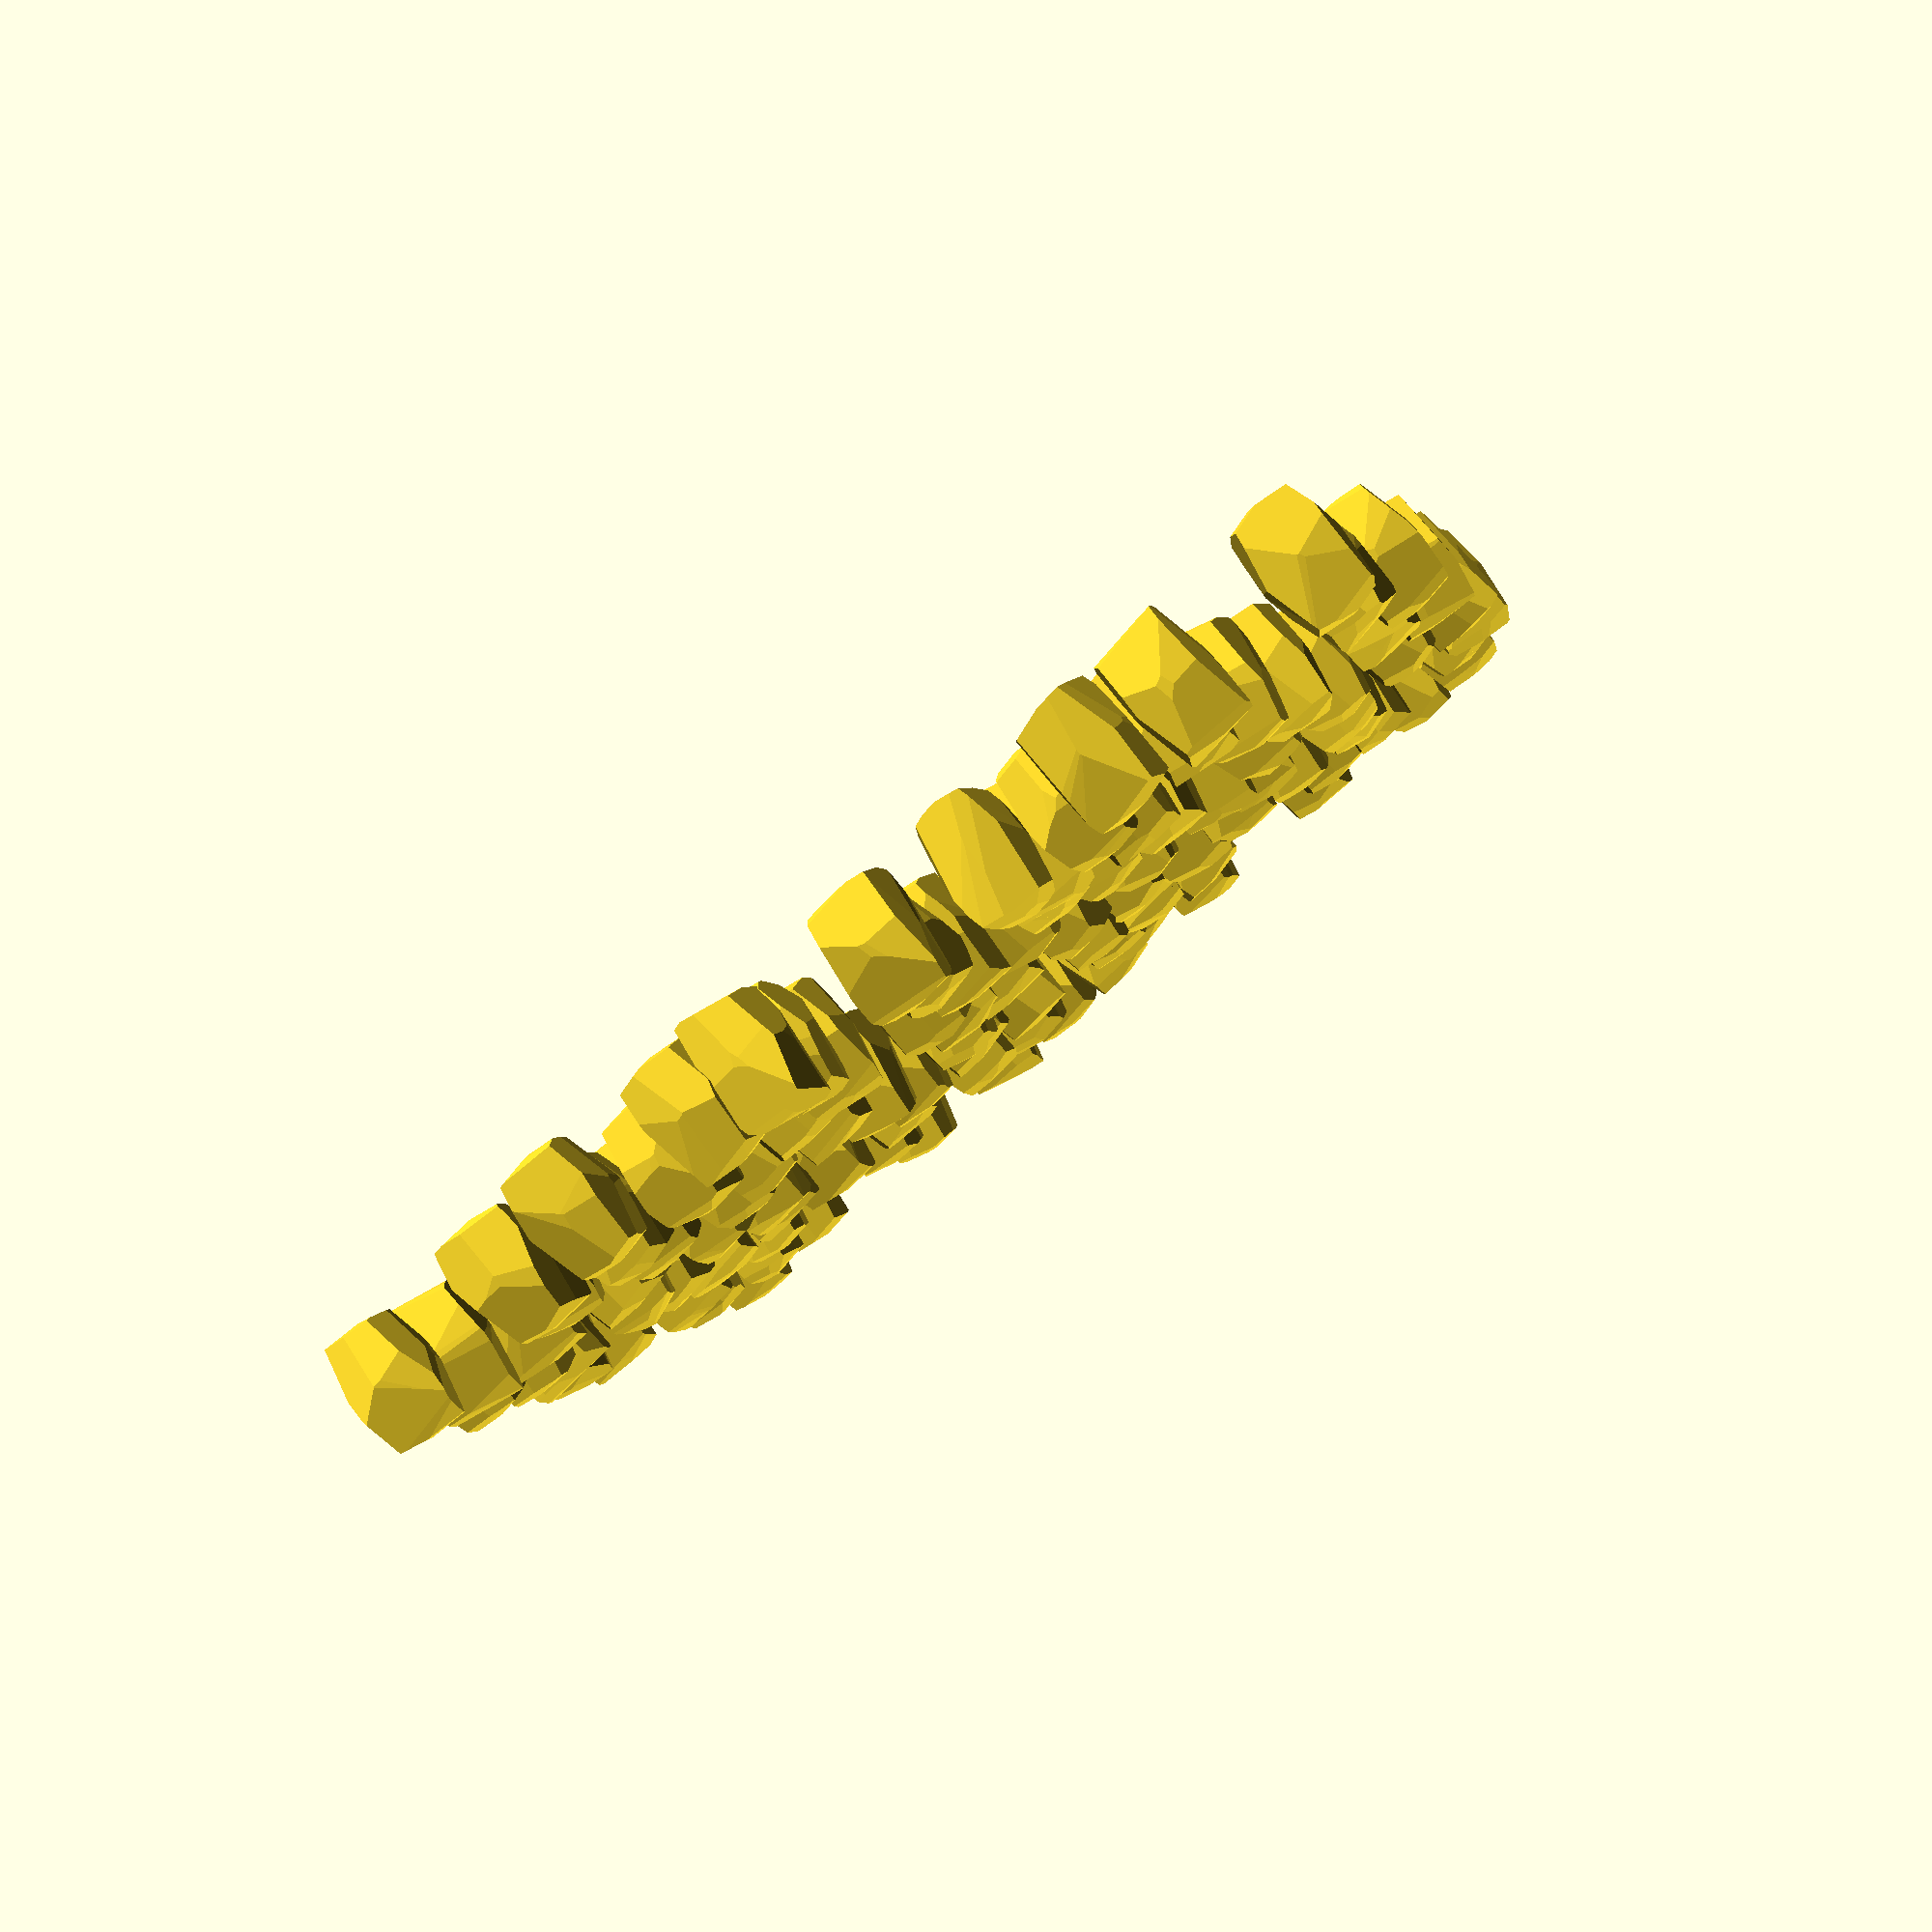
<openscad>
/* rocks.scad -- generate a set of rocks for use in other models.
 *
 * Copyright (c) Robert Ross, 2015.
 *
 * Customizable Stone Wall
 * Created by Ari M. Diacou, January 2014 (updated February, 2014)
 * Shared under Creative Commons License:
 *   Attribution-ShareAlike 3.0 Unported (CC BY-SA 3.0) 
 *   see http://creativecommons.org/licenses/by-sa/3.0/
 */

//Length of a stone
U=1.4;
//Thickness of stone
V=1.4;
//Height of a stone
W=2.0;

//A way to save the arrangement of stones
master_seed=14;
//Higher angles make more wedge-shaped stones, lower angles produce blocks. Reccomend 5-30 (zero crashes).
maximum_rotation_angle=17;
//Higher rotation angles might need more compression
z_compression=0.9;
//Number of cubes that make up a block
n=5; 
//A way to reduce the abilty of higher n to chop up a block (should be -2 to 0)
power=0;

// dimensions=[U,1+.1*jV,W];

/* Approach:
 * - Generate a 2D array of rocks
 * - Vary the "thickness" (y-dimension) across rows (j)
 * - Generate using an offset pair of the original "rock" models
 */
for (j=[0:9]) {
   dimensions=[U,V,W];

   for (i=[0:9]) {
      myRandom = rands(-0.8, 0.8, 2, 31*j+i*master_seed);
      translate([2*i+myRandom[0], 2*j+myRandom[1], 0]) {
         rock(dimensions,maximum_rotation_angle,31*j+i* master_seed);
      }
   }
}

/* rock()
 */
module rock(unit_dimension, max_rotation, seed) {
   random=rands(-1,1,n*3,seed);

   intersection(){
      intersection_for(i=[0:n-1]){
         rotate([max_rotation*random[3*i+0]*pow(i,power),
		 max_rotation*random[3*i+1]*pow(i,power),
		 max_rotation*random[3*i+2]*pow(i,power)])
            cube(unit_dimension, center=true);
      }
   }	
}


</openscad>
<views>
elev=98.4 azim=72.3 roll=219.6 proj=p view=wireframe
</views>
